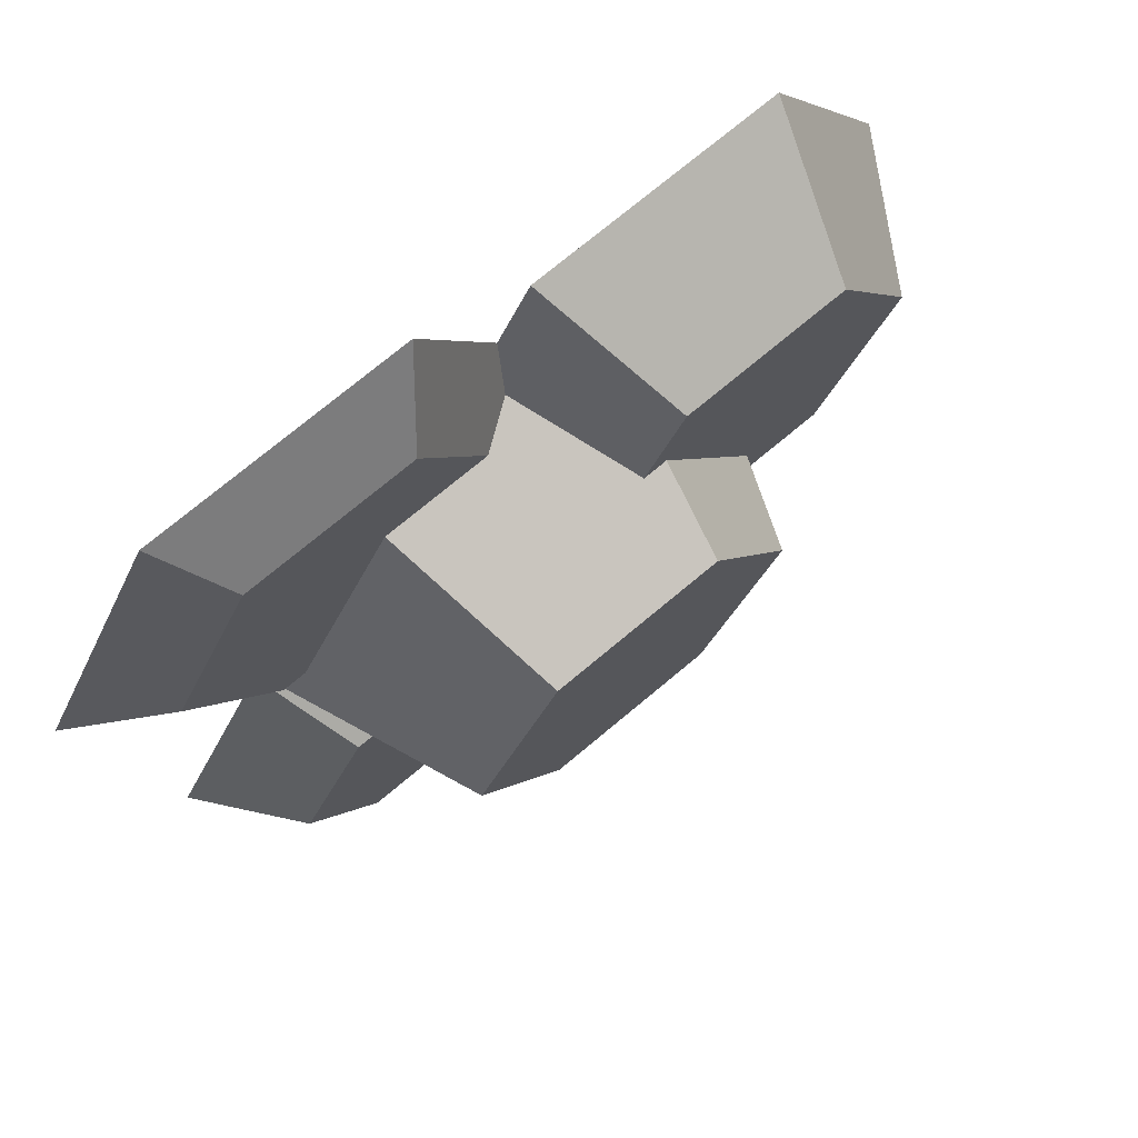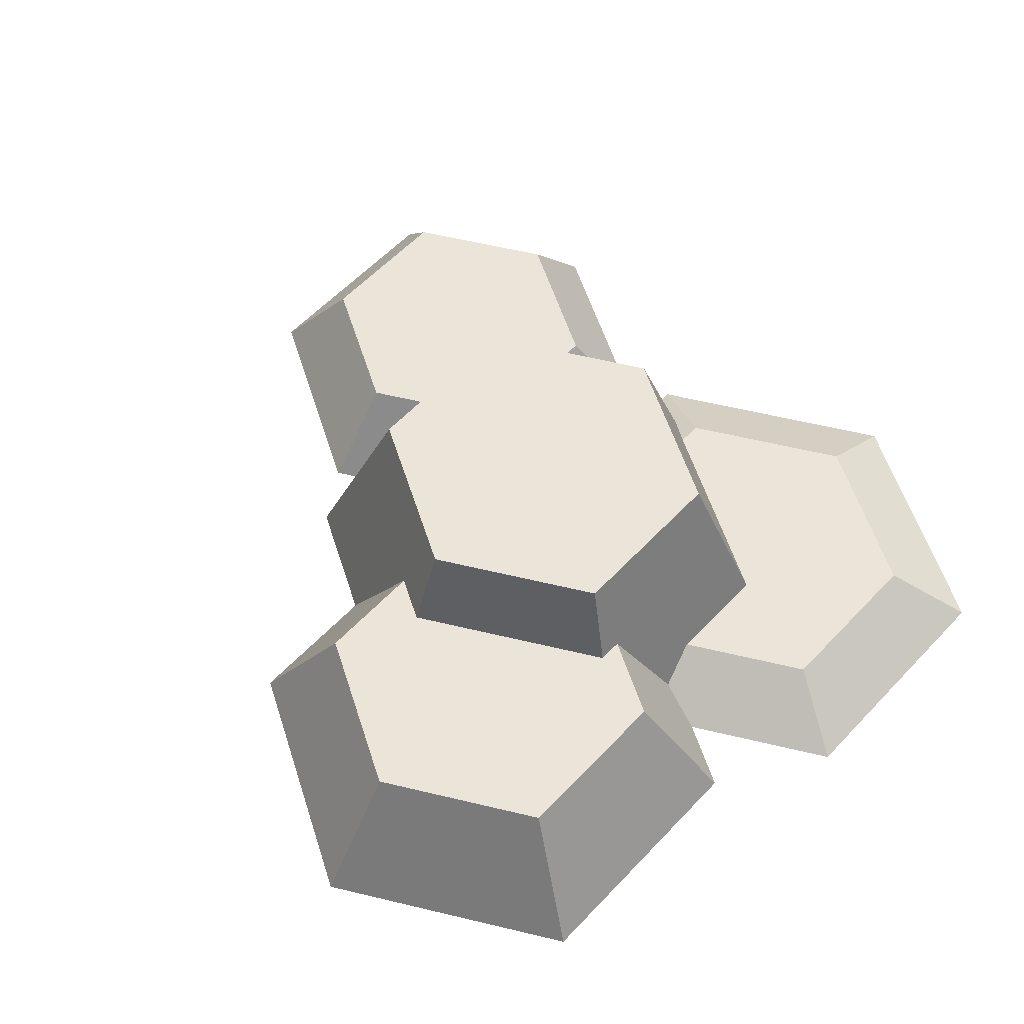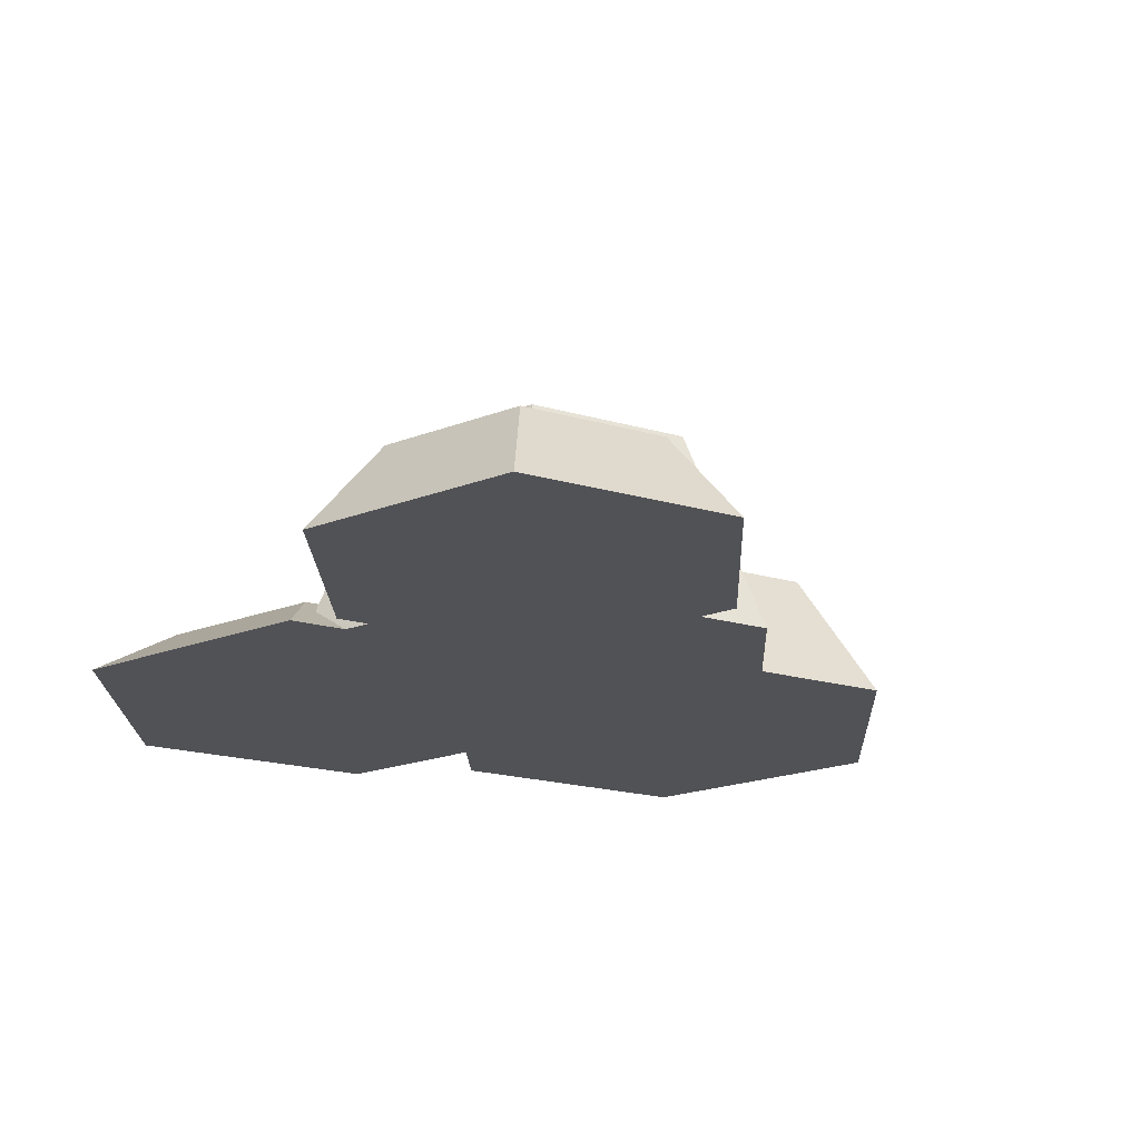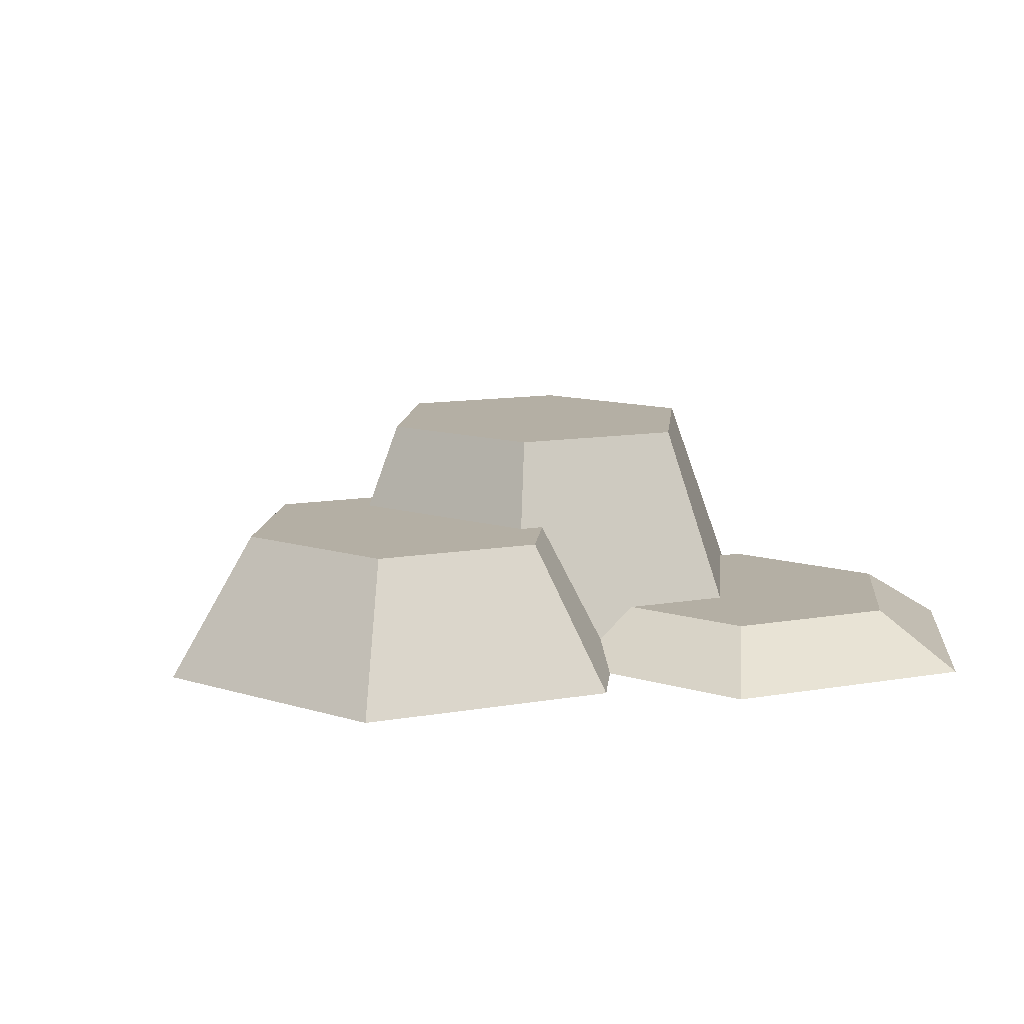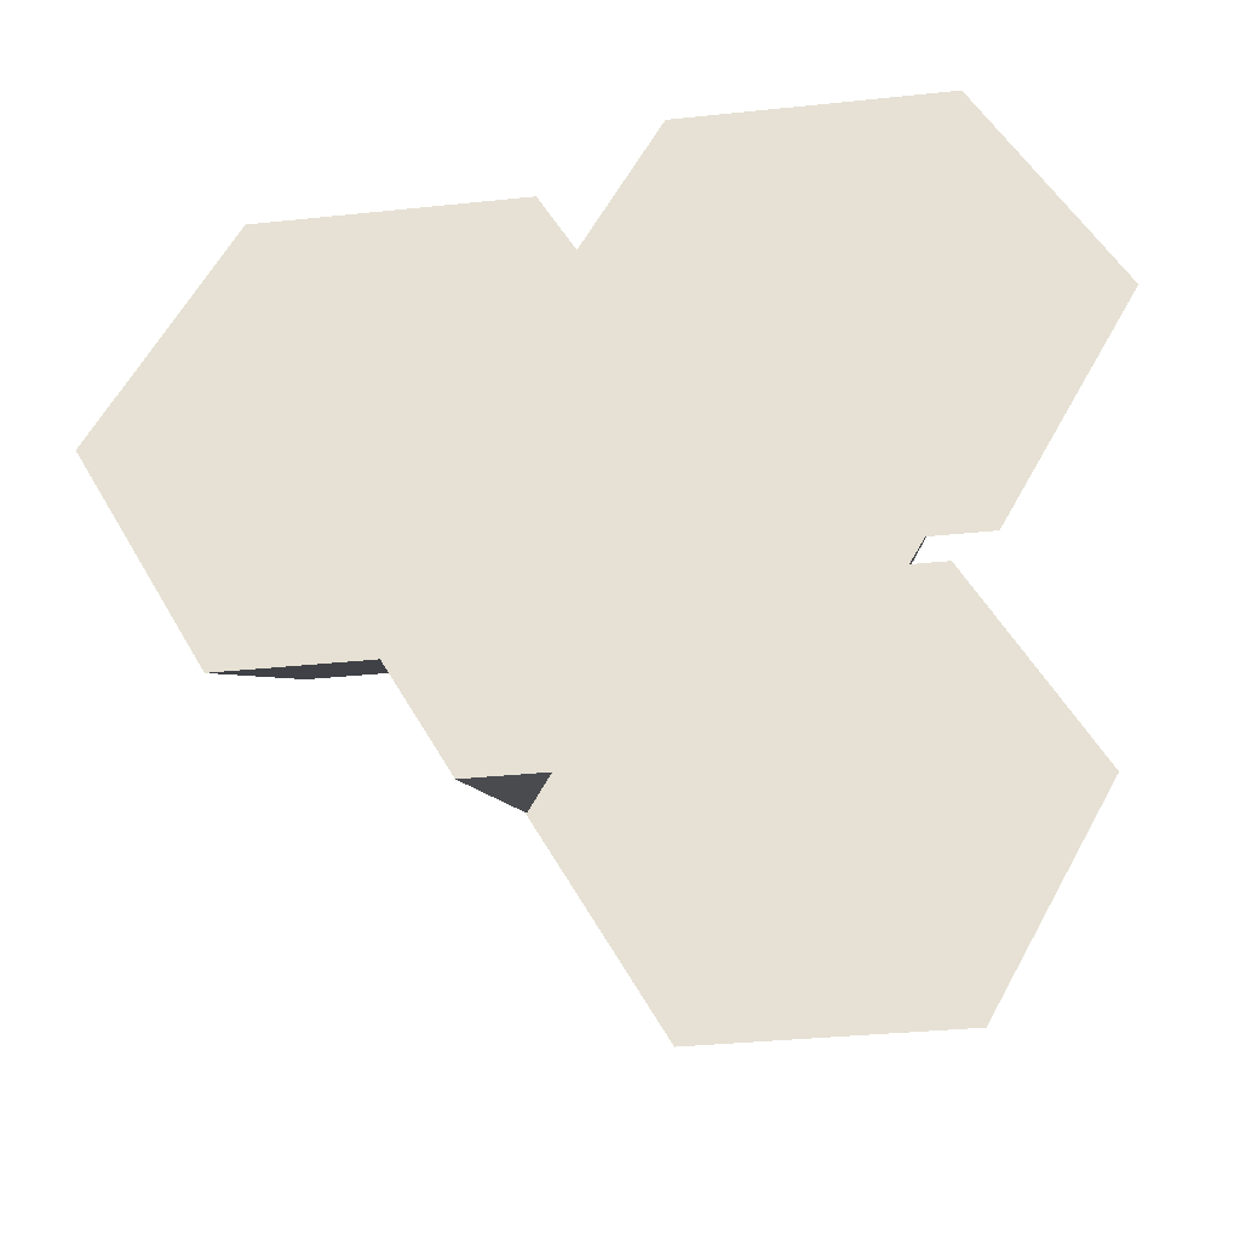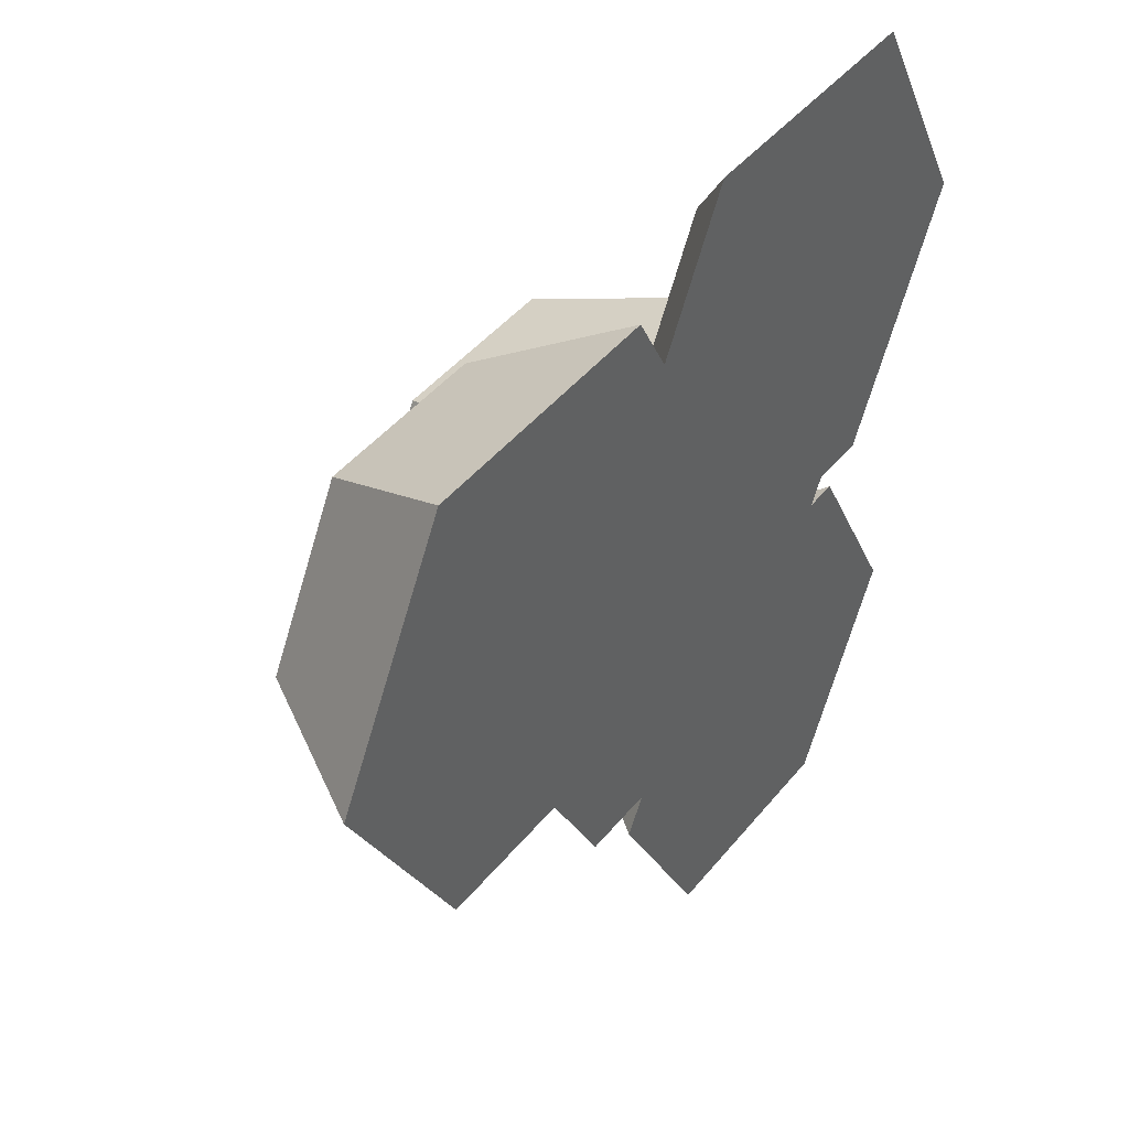
<metadata>
{"format":"obj","ext":"obj","renderer":"f3d","projection":"perspective","resolution":1024,"background":"white","views":[{"elev":73.9,"azim":140.1,"up":"+Z"},{"elev":58.8,"azim":-47.1,"up":"+Y"},{"elev":-21.2,"azim":153.2,"up":"+Y"},{"elev":11.3,"azim":-23.5,"up":"+Y"},{"elev":-33.5,"azim":8.2,"up":"+Z"},{"elev":43.9,"azim":-54.1,"up":"+Z"}]}
</metadata>
<code>
o detail_rocks
v 1.39 0 -0.1154
v 1.468 0.1732 0.1453
v 1.702 0 -0.1154
v 1.465 0.2841 0.3122
v 1.332 0.2841 0.3122
v 0.5837 1.24 0.99
v 1.052 1.24 0.1453
v 0.7698 0.2841 1.325
v 0.5837 1.24 -0.6993
v 0.9102 0.5208 -0.6156
v 0.7237 0.5208 -0.9516
v 1.316 0 -0.2501
v 0.1849 0.2841 1.325
v -0.3135 0.7678 1.156
v -0.4455 0.7678 1.156
v -0.3535 1.24 0.99
v -0.04325 0.1295 1.38
v -0.5438 0.7678 1.571
v -1.702 -0 1.998
v -0.3066 -0 1.998
v -1.465 0.7678 1.571
v -2.4 -0 0.7408
v -1.465 0.7678 -0.0893
v -1.702 0 -0.5169
v -1.925 0.7678 0.7408
v -1.006 0.7678 0.1453
v -0.8758 0.7678 -0.0893
v -0.8221 1.24 0.1453
v -0.9375 0 -0.5169
v 1.925 0.2841 1.142
v 2.4 -0 1.142
v 1.29 0.5208 -2.035
v 1.29 0.5208 -0.6156
v 1.684 0.5208 -1.325
v 0.5031 0.5208 -2.035
v 0.3166 0.5208 -0.9516
v 0.1095 0.5208 -1.325
v 0.3066 -0 2.4
v 0.5438 0.2841 1.972
v -0.1114 -0 1.647
v 2.09 0 -1.325
v 1.493 0 -0.2501
v 1.465 0.2841 1.972
v 1.702 -0 2.4
v -0.3535 1.24 -0.6993
v -0.5949 0 -1.134
v 0.3003 0 -2.4
v 1.493 0 -2.4
v -0.1903 0 -1.134
v -0.2961 0 -1.325
f 1 2 3
f 2 4 3
f 4 2 5
f 6 2 7
f 2 6 5
f 5 6 8
f 9 10 11
f 10 9 7
f 10 7 12
f 12 7 1
f 1 7 2
f 6 13 8
f 13 6 14
f 14 6 15
f 15 6 16
f 14 17 13
f 18 19 20
f 19 18 21
f 22 23 24
f 23 22 25
f 23 26 27
f 21 26 23
f 18 26 21
f 18 15 26
f 15 18 14
f 21 23 25
f 15 28 26
f 28 15 16
f 19 25 22
f 25 19 21
f 23 29 24
f 29 23 27
f 3 30 31
f 30 3 4
f 32 33 34
f 33 32 35
f 33 35 10
f 10 35 11
f 11 35 36
f 36 35 37
f 13 38 39
f 38 13 40
f 40 13 17
f 33 41 34
f 41 33 42
f 43 38 44
f 38 43 39
f 18 17 14
f 17 18 40
f 40 18 20
f 29 45 46
f 45 29 28
f 28 29 27
f 28 27 26
f 9 6 7
f 6 9 45
f 6 45 16
f 16 45 28
f 44 3 31
f 3 44 38
f 3 38 1
f 1 38 12
f 47 12 38
f 48 12 47
f 48 42 12
f 42 48 41
f 47 38 40
f 47 40 49
f 20 49 40
f 49 20 46
f 46 20 19
f 46 19 29
f 29 19 24
f 24 19 22
f 47 49 50
f 32 41 48
f 41 32 34
f 30 44 31
f 44 30 43
f 49 37 50
f 37 49 36
f 45 49 46
f 49 45 36
f 36 45 11
f 11 45 9
f 35 48 47
f 48 35 32
f 4 43 30
f 43 4 5
f 43 5 39
f 39 5 8
f 39 8 13
f 50 35 47
f 35 50 37
f 42 10 12
f 10 42 33

</code>
